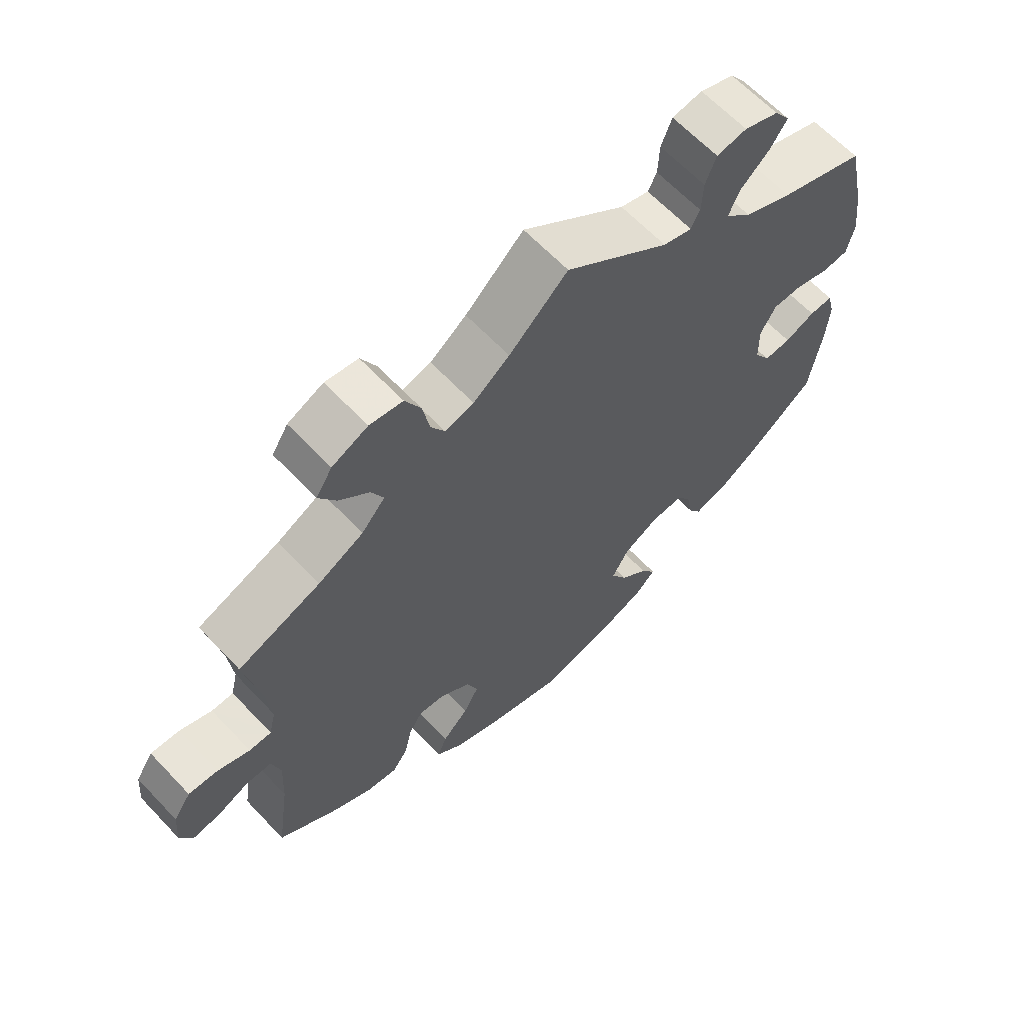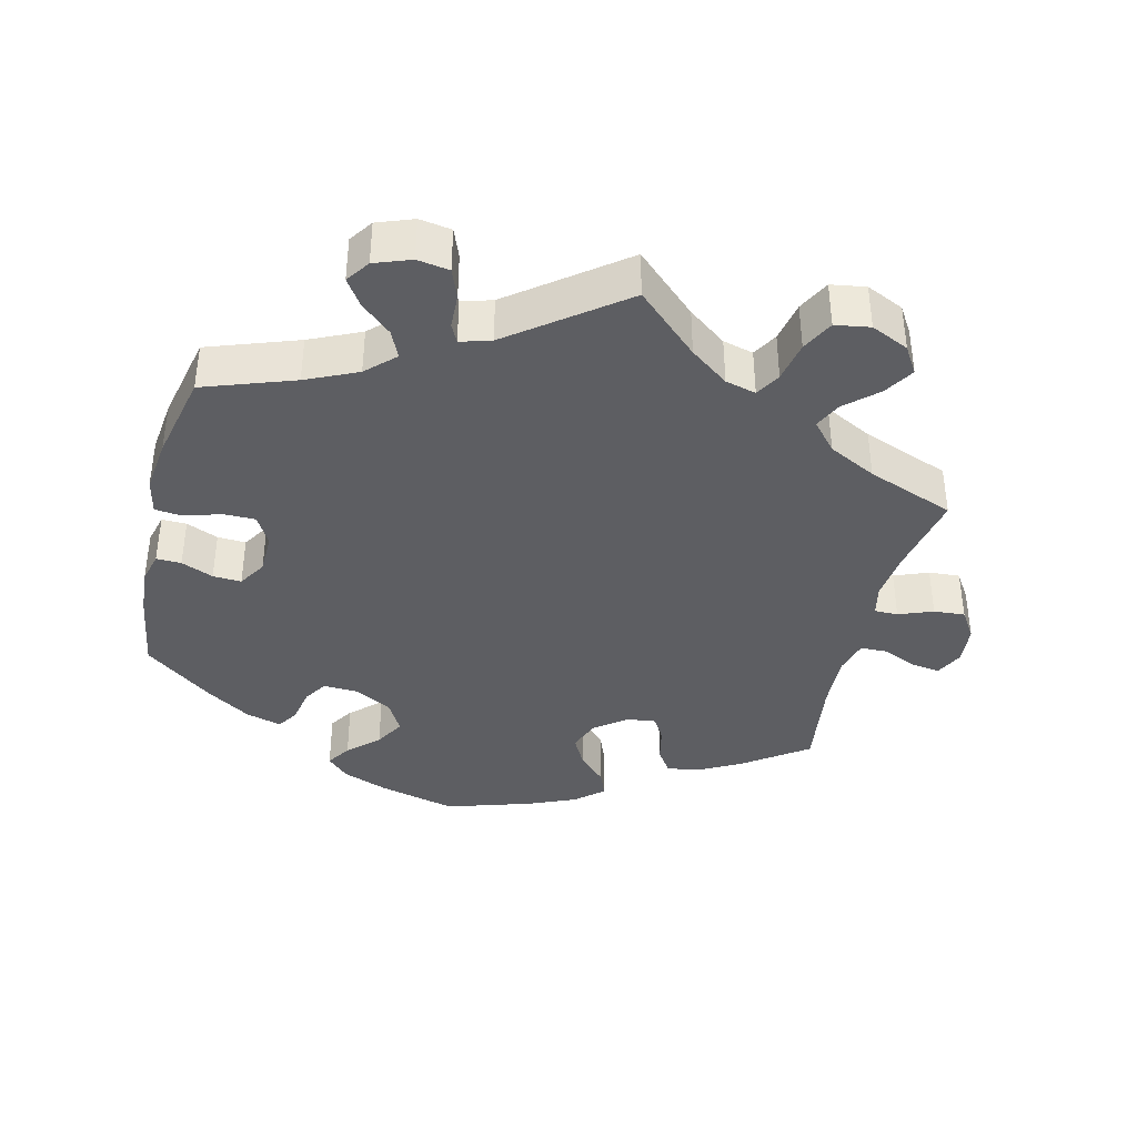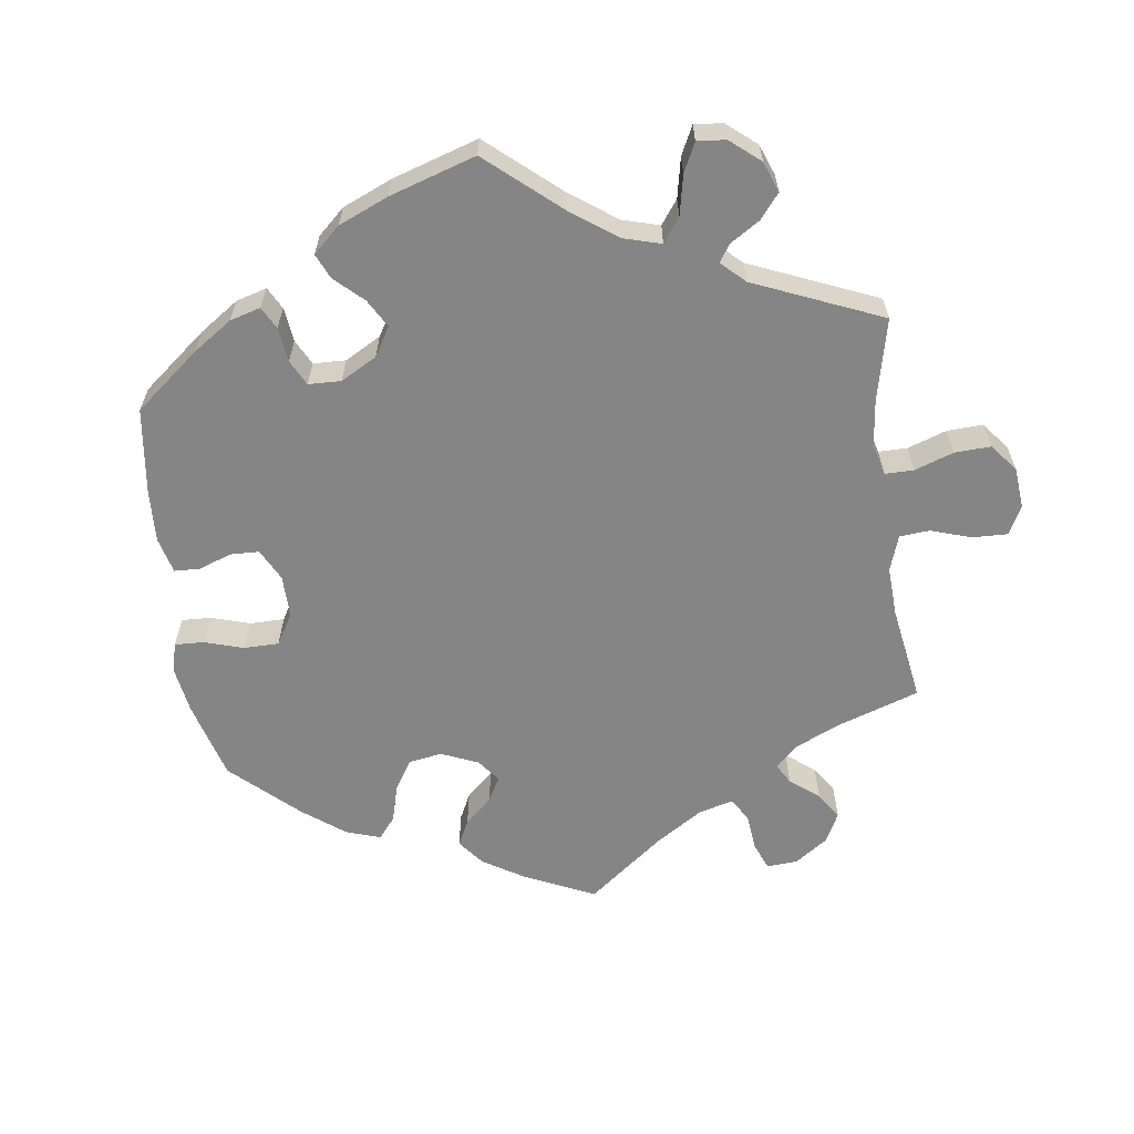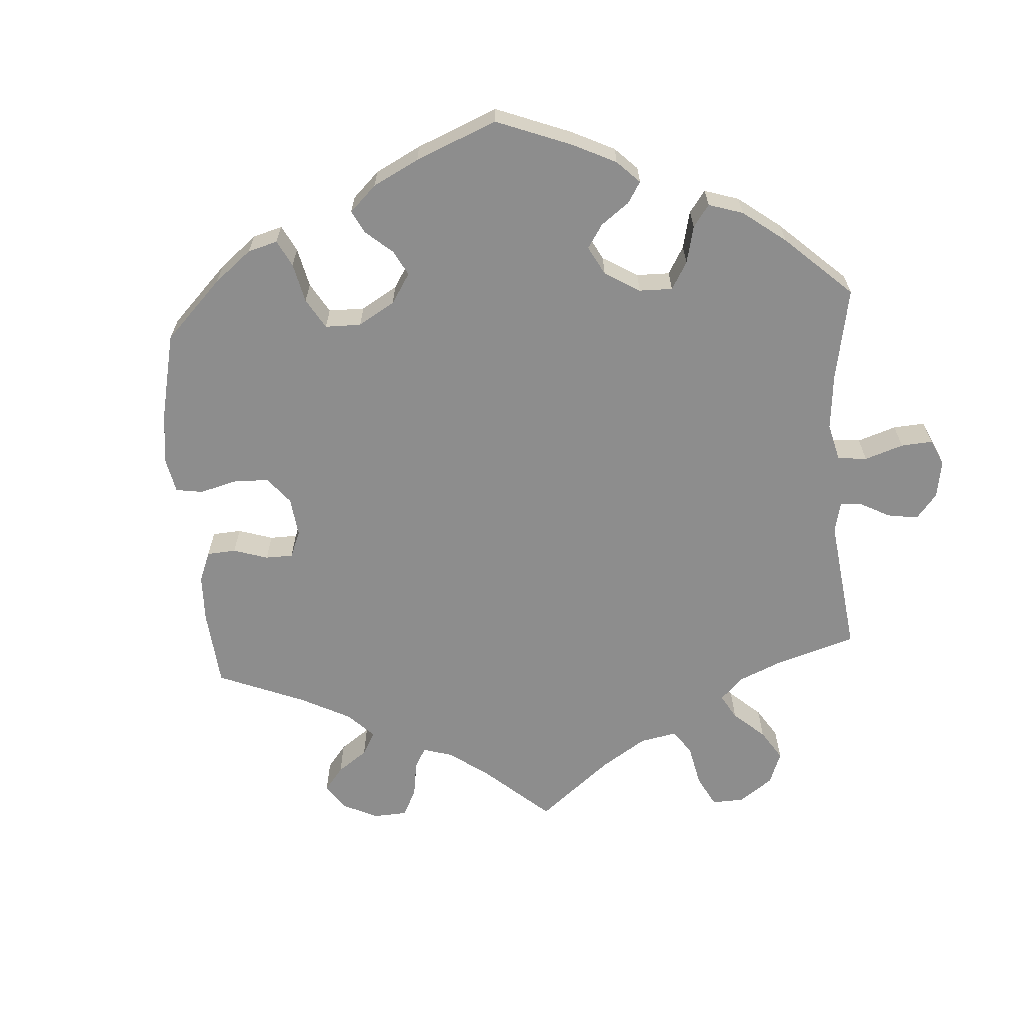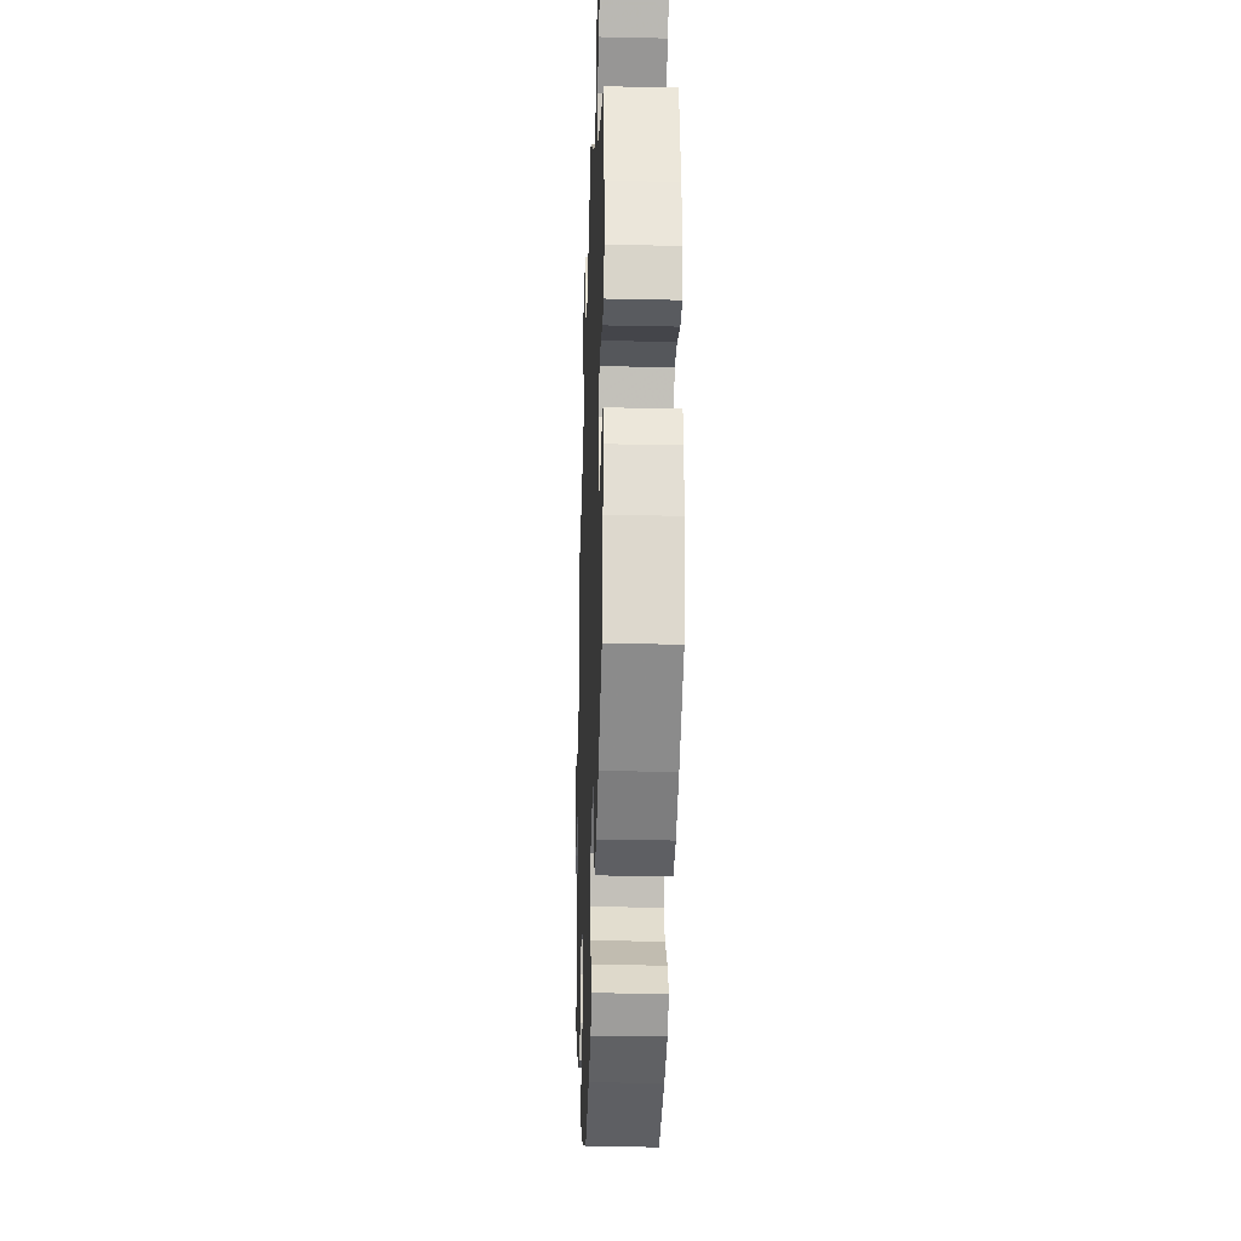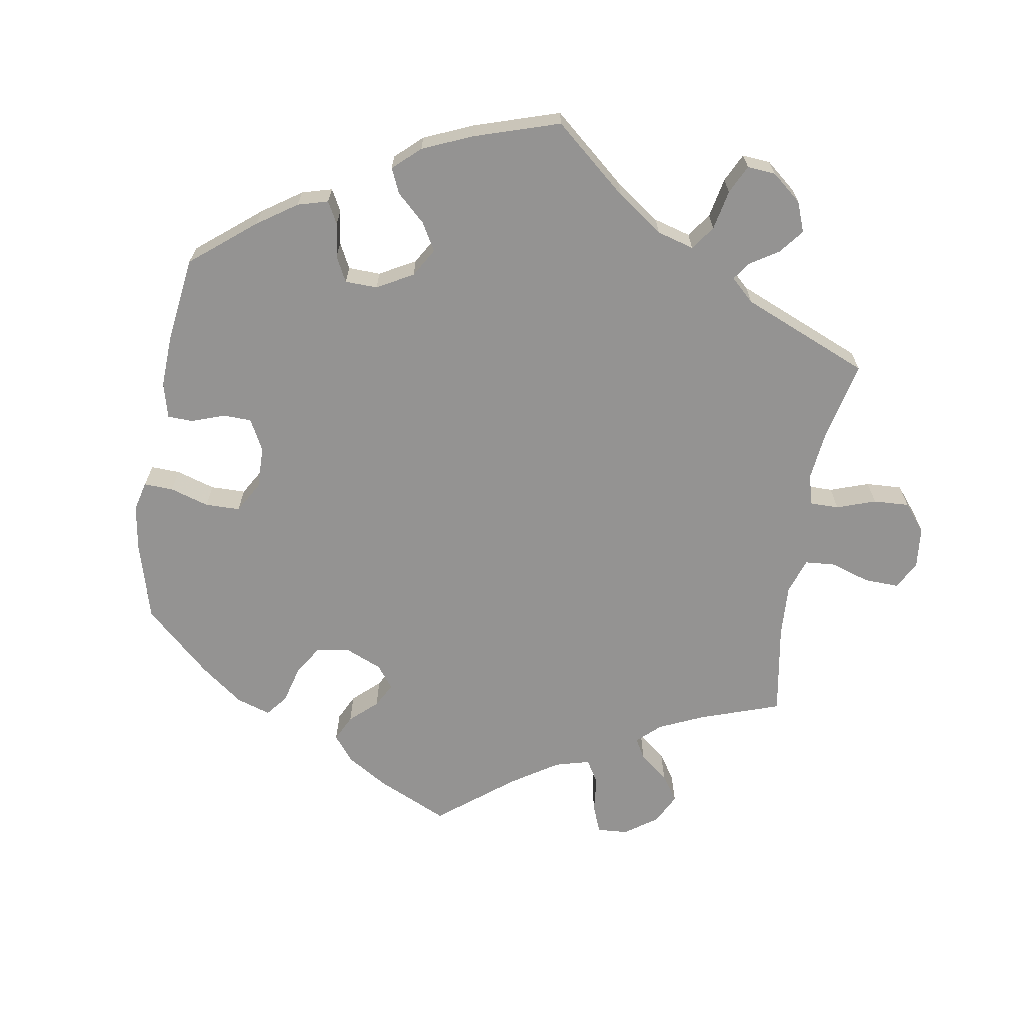
<metadata>
{"format":"obj","ext":"obj","renderer":"f3d","projection":"perspective","resolution":1024,"background":"white","views":[{"elev":63.8,"azim":136.7,"up":"+Z"},{"elev":-38.8,"azim":-13.8,"up":"+Y"},{"elev":-61.8,"azim":-52.4,"up":"+Y"},{"elev":-64.6,"azim":-116.0,"up":"+Y"},{"elev":-26.4,"azim":-92.0,"up":"+Z"},{"elev":-66.8,"azim":-69.4,"up":"+Y"}]}
</metadata>
<code>
v -0.519 0.07 -0.175
v -0.524 0.07 -0.108
v -0.513 0.07 -0.065
v -0.478 0.07 -0.066
v -0.433 0.07 -0.085
v -0.393 0.07 -0.087
v -0.369 0.07 -0.048
v -0.368 0.07 0.01
v -0.391 0.07 0.051
v -0.436 0.07 0.051
v -0.488 0.07 0.035
v -0.526 0.07 0.039
v -0.537 0.07 0.089
v -0.528 0.07 0.164
v -0.501 0.07 0.288
v -0.374 0.07 0.333
v -0.302 0.07 0.366
v -0.263 0.07 0.404
v -0.28 0.07 0.442
v -0.323 0.07 0.48
v -0.348 0.07 0.517
v -0.325 0.07 0.55
v -0.274 0.07 0.569
v -0.229 0.07 0.562
v -0.213 0.07 0.521
v -0.211 0.07 0.472
v -0.198 0.07 0.446
v -0.155 0.07 0.459
v 0 0.07 0.577
v 0.087 0.07 0.497
v 0.141 0.07 0.457
v 0.184 0.07 0.446
v 0.204 0.07 0.481
v 0.215 0.07 0.538
v 0.238 0.07 0.583
v 0.287 0.07 0.591
v 0.34 0.07 0.567
v 0.364 0.07 0.529
v 0.338 0.07 0.487
v 0.294 0.07 0.447
v 0.276 0.07 0.409
v 0.311 0.07 0.369
v 0.378 0.07 0.335
v 0.501 0.07 0.289
v 0.478 0.07 0.171
v 0.471 0.07 0.102
v 0.481 0.07 0.059
v 0.514 0.07 0.059
v 0.562 0.07 0.078
v 0.606 0.07 0.081
v 0.632 0.07 0.041
v 0.637 0.07 -0.015
v 0.618 0.07 -0.054
v 0.576 0.07 -0.048
v 0.529 0.07 -0.027
v 0.491 0.07 -0.028
v 0.478 0.07 -0.077
v 0.482 0.07 -0.156
v 0.501 0.07 -0.289
v 0.411 0.07 -0.353
v 0.352 0.07 -0.385
v 0.306 0.07 -0.392
v 0.283 0.07 -0.358
v 0.272 0.07 -0.308
v 0.252 0.07 -0.275
v 0.212 0.07 -0.28
v 0.167 0.07 -0.314
v 0.15 0.07 -0.359
v 0.173 0.07 -0.402
v 0.212 0.07 -0.441
v 0.226 0.07 -0.477
v 0.188 0.07 -0.511
v 0.12 0.07 -0.54
v 0 0.07 -0.578
v -0.11 0.07 -0.55
v -0.173 0.07 -0.526
v -0.204 0.07 -0.496
v -0.182 0.07 -0.461
v -0.14 0.07 -0.422
v -0.116 0.07 -0.379
v -0.141 0.07 -0.335
v -0.193 0.07 -0.306
v -0.243 0.07 -0.304
v -0.264 0.07 -0.338
v -0.273 0.07 -0.387
v -0.292 0.07 -0.417
v -0.342 0.07 -0.403
v -0.403 0.07 -0.364
v -0.501 0.07 -0.289
v -0.519 0 -0.175
v -0.524 0 -0.108
v -0.513 0 -0.065
v -0.478 0 -0.066
v -0.433 0 -0.085
v -0.393 0 -0.087
v -0.369 0 -0.048
v -0.368 0 0.01
v -0.391 0 0.051
v -0.436 0 0.051
v -0.488 0 0.035
v -0.526 0 0.039
v -0.537 0 0.089
v -0.528 0 0.164
v -0.501 0 0.288
v -0.374 0 0.333
v -0.302 0 0.366
v -0.263 0 0.404
v -0.28 0 0.442
v -0.323 0 0.48
v -0.348 0 0.517
v -0.325 0 0.55
v -0.274 0 0.569
v -0.229 0 0.562
v -0.213 0 0.521
v -0.211 0 0.472
v -0.198 0 0.446
v -0.155 0 0.459
v 0 0 0.577
v 0.087 0 0.497
v 0.141 0 0.457
v 0.184 0 0.446
v 0.204 0 0.481
v 0.215 0 0.538
v 0.238 0 0.583
v 0.287 0 0.591
v 0.34 0 0.567
v 0.364 0 0.529
v 0.338 0 0.487
v 0.294 0 0.447
v 0.276 0 0.409
v 0.311 0 0.369
v 0.378 0 0.335
v 0.501 0 0.289
v 0.478 0 0.171
v 0.471 0 0.102
v 0.481 0 0.059
v 0.514 0 0.059
v 0.562 0 0.078
v 0.606 0 0.081
v 0.632 0 0.041
v 0.637 0 -0.015
v 0.618 0 -0.054
v 0.576 0 -0.048
v 0.529 0 -0.027
v 0.491 0 -0.028
v 0.478 0 -0.077
v 0.482 0 -0.156
v 0.501 0 -0.289
v 0.411 0 -0.353
v 0.352 0 -0.385
v 0.306 0 -0.392
v 0.283 0 -0.358
v 0.272 0 -0.308
v 0.252 0 -0.275
v 0.212 0 -0.28
v 0.167 0 -0.314
v 0.15 0 -0.359
v 0.173 0 -0.402
v 0.212 0 -0.441
v 0.226 0 -0.477
v 0.188 0 -0.511
v 0.12 0 -0.54
v 0 0 -0.578
v -0.11 0 -0.55
v -0.173 0 -0.526
v -0.204 0 -0.496
v -0.182 0 -0.461
v -0.14 0 -0.422
v -0.116 0 -0.379
v -0.141 0 -0.335
v -0.193 0 -0.306
v -0.243 0 -0.304
v -0.264 0 -0.338
v -0.273 0 -0.387
v -0.292 0 -0.417
v -0.342 0 -0.403
v -0.403 0 -0.364
v -0.501 0 -0.289
f 84 85 86 87
f 83 84 87 88
f 76 77 78 79
f 76 79 80
f 75 76 80
f 74 75 80
f 73 74 80 81
f 69 70 71 72
f 68 69 72 73
f 61 62 63 64
f 61 64 65
f 58 59 60 61
f 57 58 61 65
f 56 57 65 66
f 52 53 54 55
f 52 55 56
f 51 52 56
f 48 49 50 51
f 47 48 51 56
f 46 47 56 66
f 43 44 45
f 42 43 45 46
f 41 42 46 66
f 37 38 39 40
f 37 40 41
f 36 37 41
f 33 34 35 36
f 32 33 36 41
f 31 32 41 66
f 28 29 30
f 27 28 30 31
f 23 24 25 26
f 23 26 27
f 22 23 27
f 19 20 21 22
f 18 19 22 27
f 17 18 27 31
f 13 14 15 16
f 10 11 12 13
f 9 10 13 16
f 8 9 16 17
f 2 3 4 5
f 2 5 6
f 1 2 6
f 83 88 89 1
f 68 73 81
f 67 68 81 82
f 7 8 17 31
f 6 7 31 66
f 66 67 82 83
f 1 6 66 83
f 176 175 174 173
f 177 176 173 172
f 168 167 166 165
f 169 168 165
f 169 165 164
f 169 164 163
f 170 169 163 162
f 161 160 159 158
f 162 161 158 157
f 153 152 151 150
f 154 153 150
f 150 149 148 147
f 154 150 147 146
f 155 154 146 145
f 144 143 142 141
f 145 144 141
f 145 141 140
f 140 139 138 137
f 145 140 137 136
f 155 145 136 135
f 134 133 132
f 135 134 132 131
f 155 135 131 130
f 129 128 127 126
f 130 129 126
f 130 126 125
f 125 124 123 122
f 130 125 122 121
f 155 130 121 120
f 119 118 117
f 120 119 117 116
f 115 114 113 112
f 116 115 112
f 116 112 111
f 111 110 109 108
f 116 111 108 107
f 120 116 107 106
f 105 104 103 102
f 102 101 100 99
f 105 102 99 98
f 106 105 98 97
f 94 93 92 91
f 95 94 91
f 95 91 90
f 90 178 177 172
f 170 162 157
f 171 170 157 156
f 120 106 97 96
f 155 120 96 95
f 172 171 156 155
f 172 155 95 90
f 1 90 91 2
f 2 91 92 3
f 3 92 93 4
f 4 93 94 5
f 5 94 95 6
f 6 95 96 7
f 7 96 97 8
f 8 97 98 9
f 9 98 99 10
f 10 99 100 11
f 11 100 101 12
f 12 101 102 13
f 13 102 103 14
f 14 103 104 15
f 15 104 105 16
f 16 105 106 17
f 17 106 107 18
f 18 107 108 19
f 19 108 109 20
f 20 109 110 21
f 21 110 111 22
f 22 111 112 23
f 23 112 113 24
f 24 113 114 25
f 25 114 115 26
f 26 115 116 27
f 27 116 117 28
f 28 117 118 29
f 29 118 119 30
f 30 119 120 31
f 31 120 121 32
f 32 121 122 33
f 33 122 123 34
f 34 123 124 35
f 35 124 125 36
f 36 125 126 37
f 37 126 127 38
f 38 127 128 39
f 39 128 129 40
f 40 129 130 41
f 41 130 131 42
f 42 131 132 43
f 43 132 133 44
f 44 133 134 45
f 45 134 135 46
f 46 135 136 47
f 47 136 137 48
f 48 137 138 49
f 49 138 139 50
f 50 139 140 51
f 51 140 141 52
f 52 141 142 53
f 53 142 143 54
f 54 143 144 55
f 55 144 145 56
f 56 145 146 57
f 57 146 147 58
f 58 147 148 59
f 59 148 149 60
f 60 149 150 61
f 61 150 151 62
f 62 151 152 63
f 63 152 153 64
f 64 153 154 65
f 65 154 155 66
f 66 155 156 67
f 67 156 157 68
f 68 157 158 69
f 69 158 159 70
f 70 159 160 71
f 71 160 161 72
f 72 161 162 73
f 73 162 163 74
f 74 163 164 75
f 75 164 165 76
f 76 165 166 77
f 77 166 167 78
f 78 167 168 79
f 79 168 169 80
f 80 169 170 81
f 81 170 171 82
f 82 171 172 83
f 83 172 173 84
f 84 173 174 85
f 85 174 175 86
f 86 175 176 87
f 87 176 177 88
f 88 177 178 89
f 89 178 90 1

</code>
